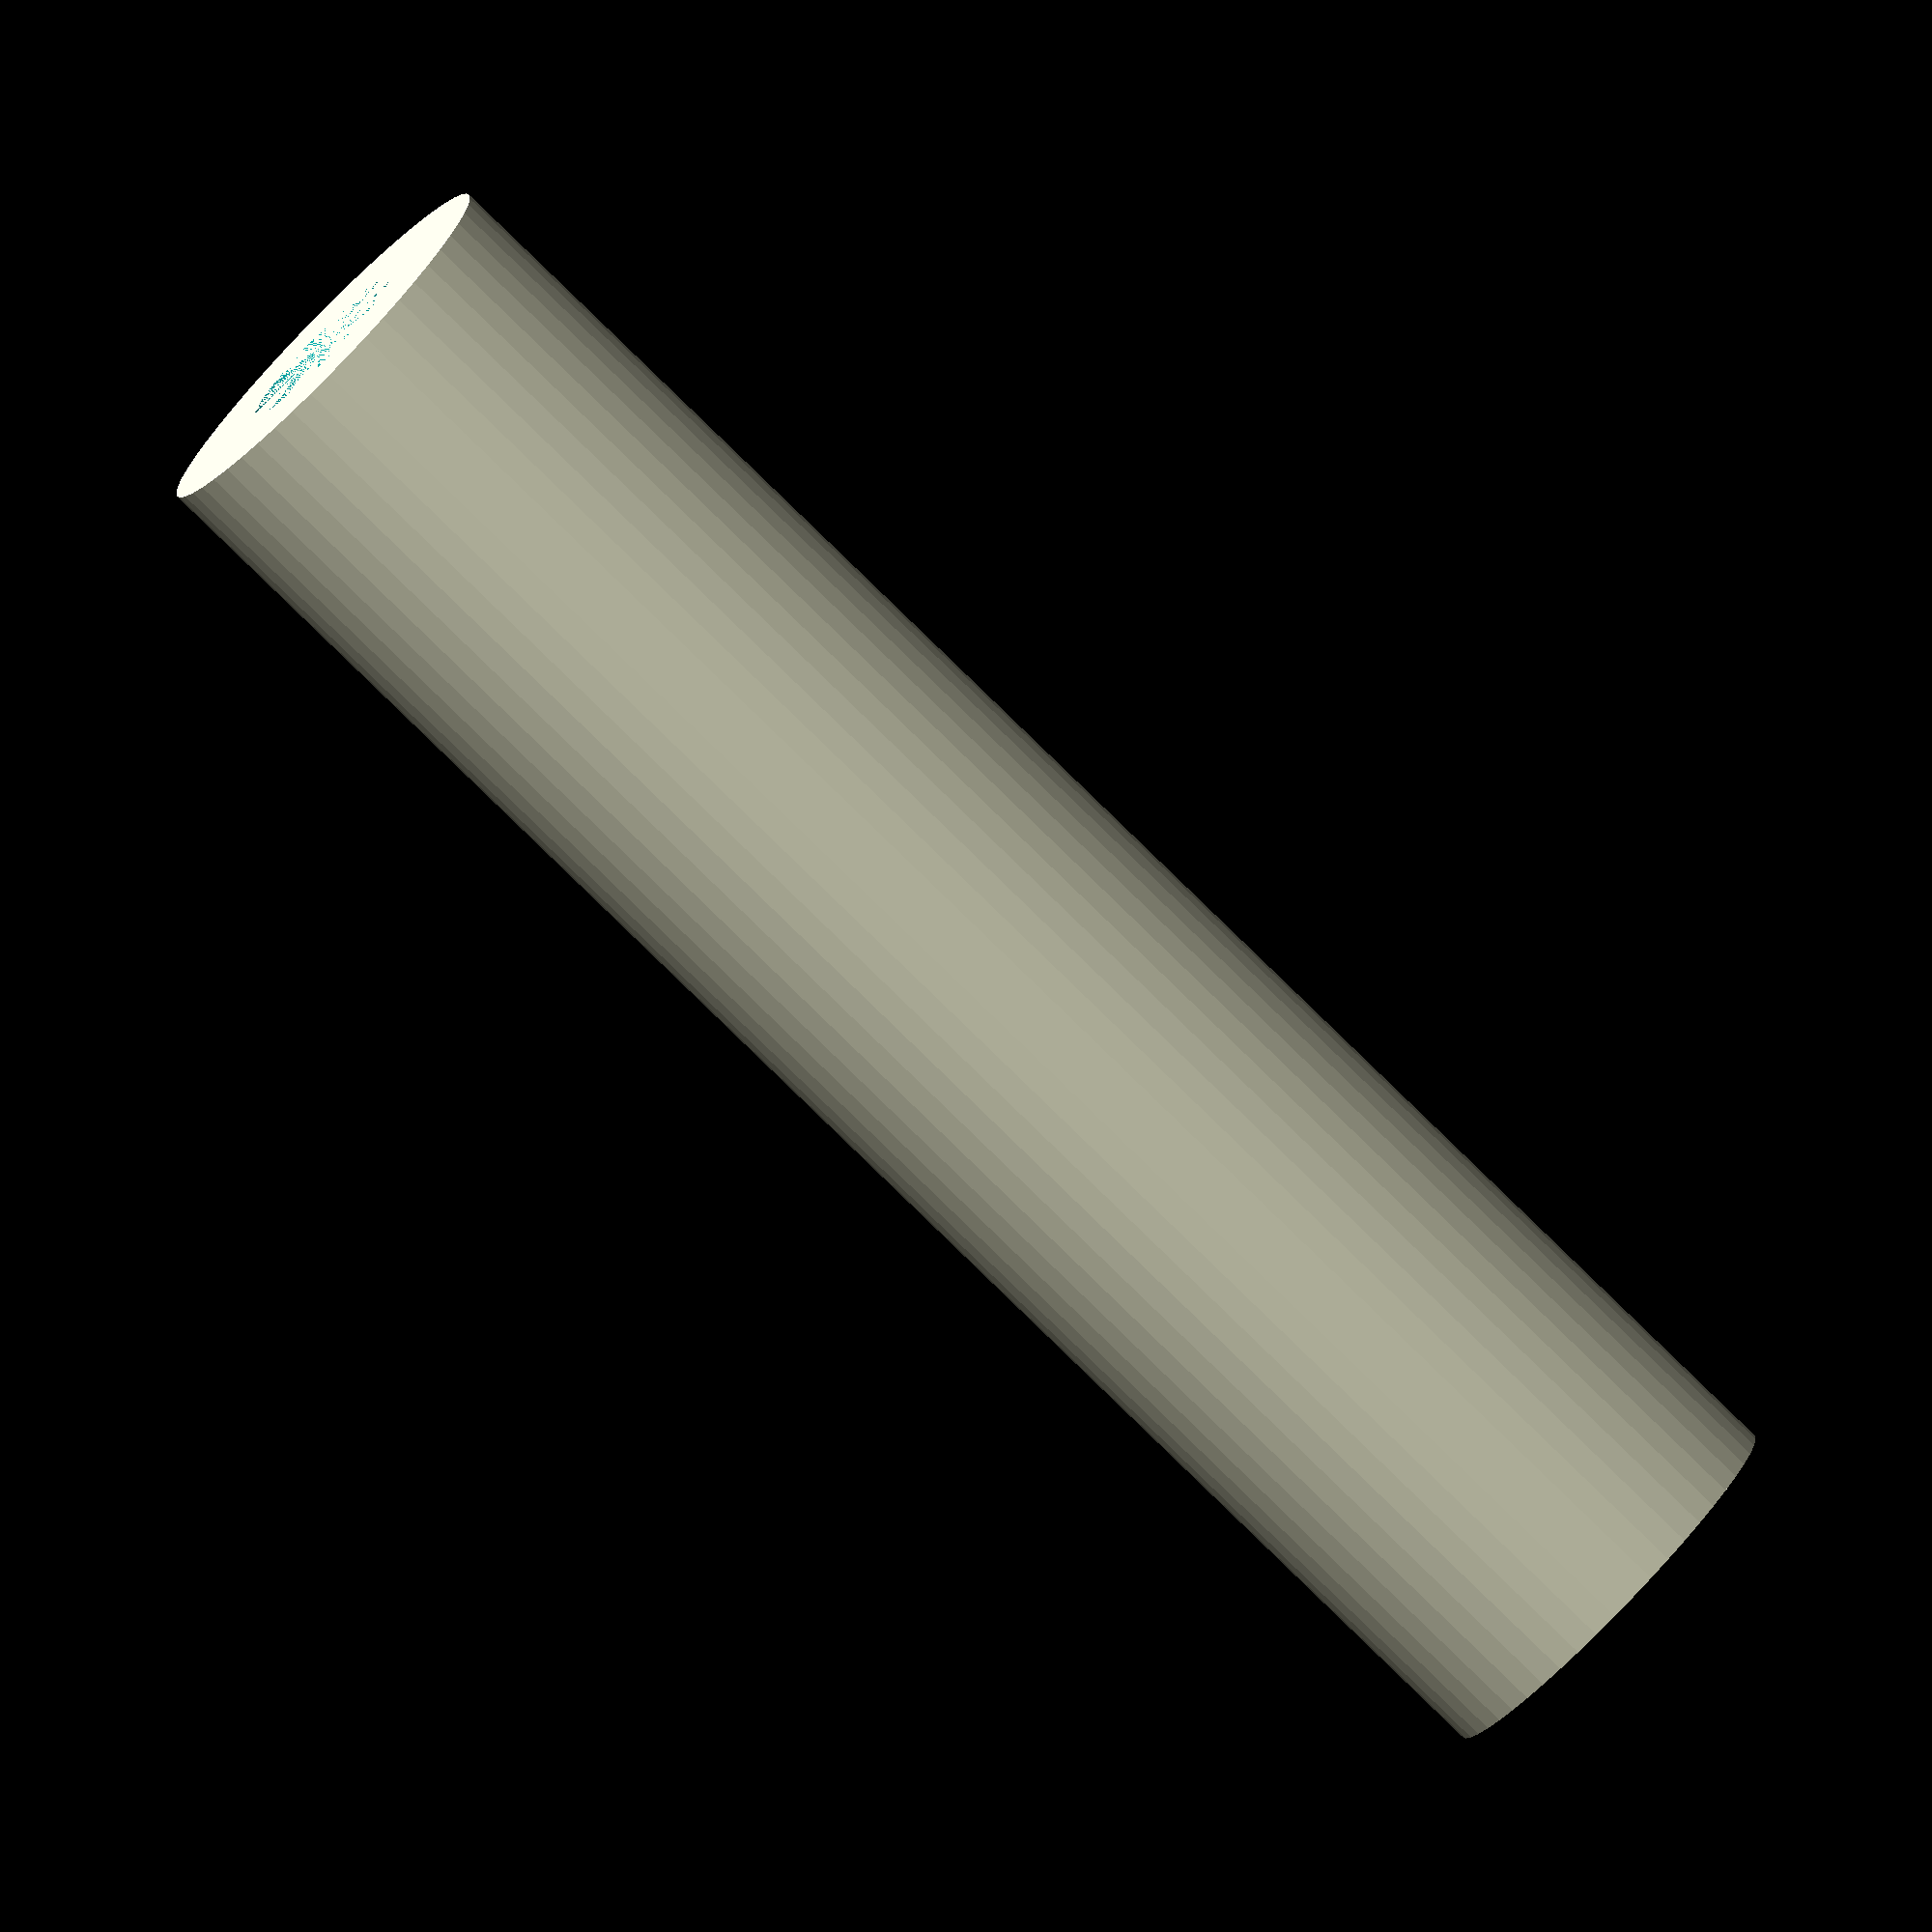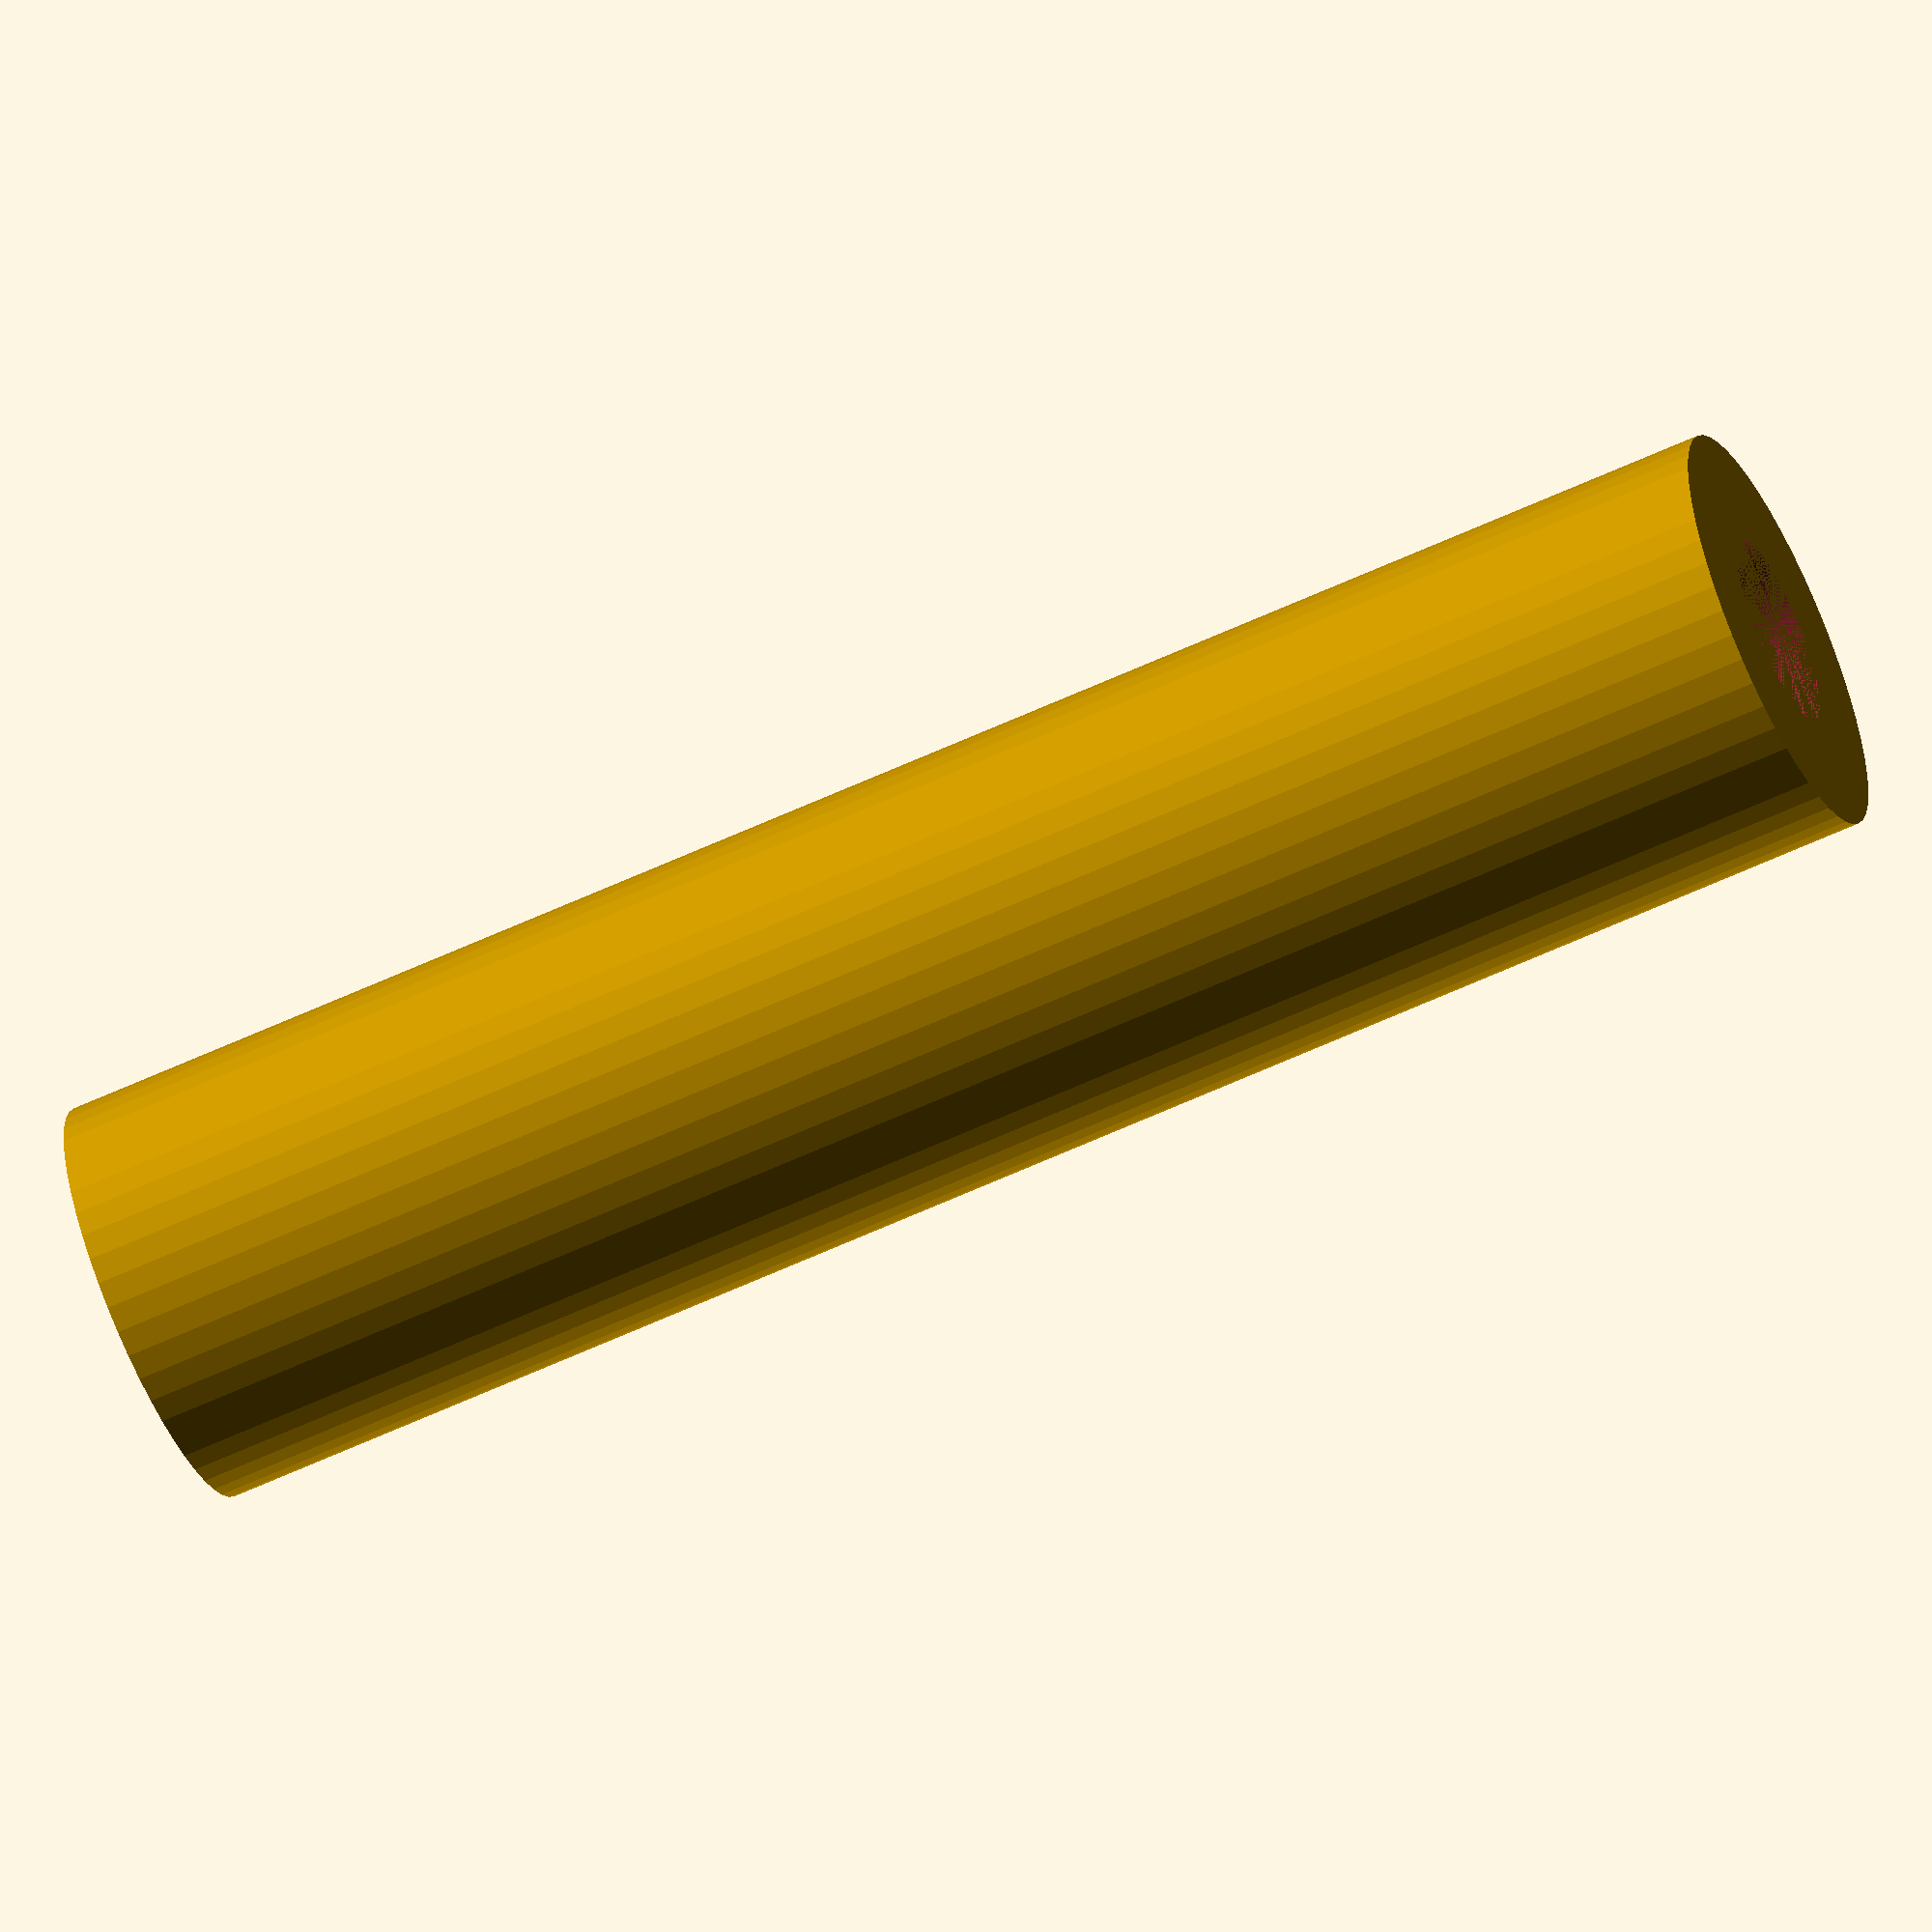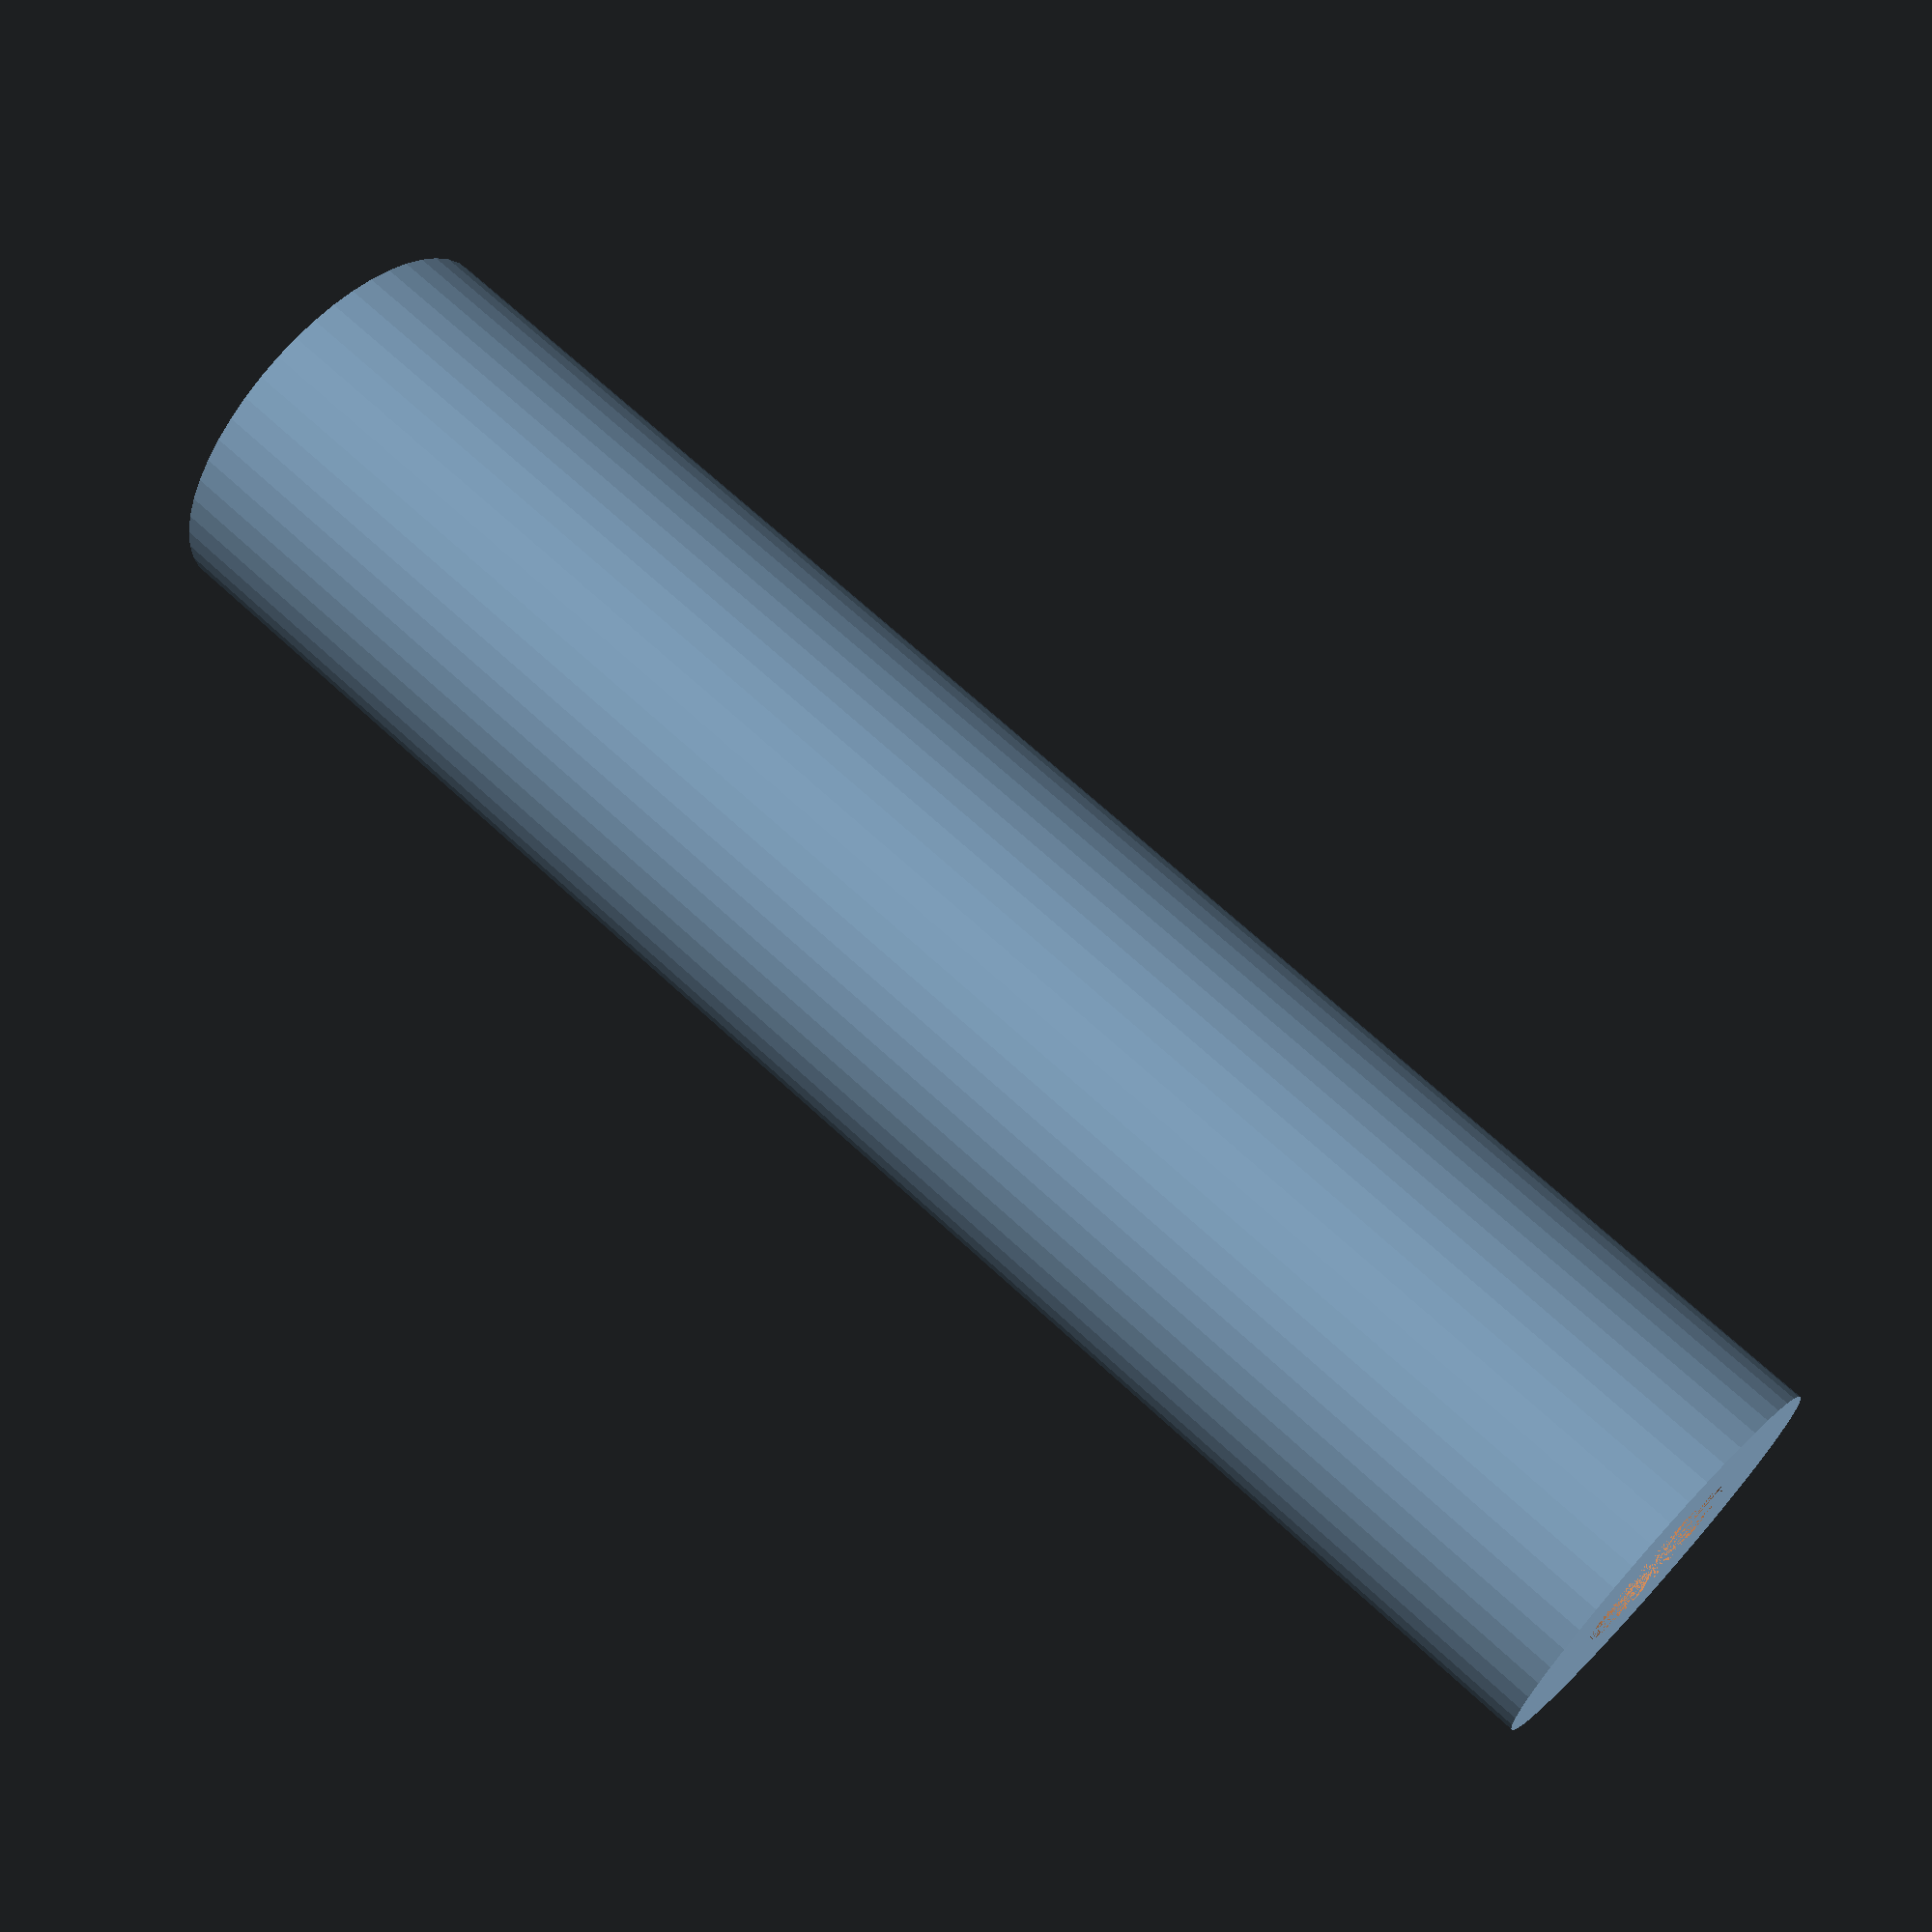
<openscad>
$fn = 50;


difference() {
	union() {
		cylinder(h = 60, r = 7.0000000000);
	}
	union() {
		cylinder(h = 60, r = 3.2500000000);
		cylinder(h = 60, r = 3.2500000000);
		cylinder(h = 60, r = 1.8000000000);
		cylinder(h = 60, r = 1.8000000000);
		cylinder(h = 60, r = 1.8000000000);
		cylinder(h = 60, r = 1.8000000000);
		cylinder(h = 60, r = 1.8000000000);
		cylinder(h = 60, r = 1.8000000000);
	}
}
</openscad>
<views>
elev=80.2 azim=87.7 roll=45.6 proj=o view=solid
elev=60.3 azim=311.3 roll=115.5 proj=o view=solid
elev=291.8 azim=278.1 roll=313.0 proj=p view=wireframe
</views>
